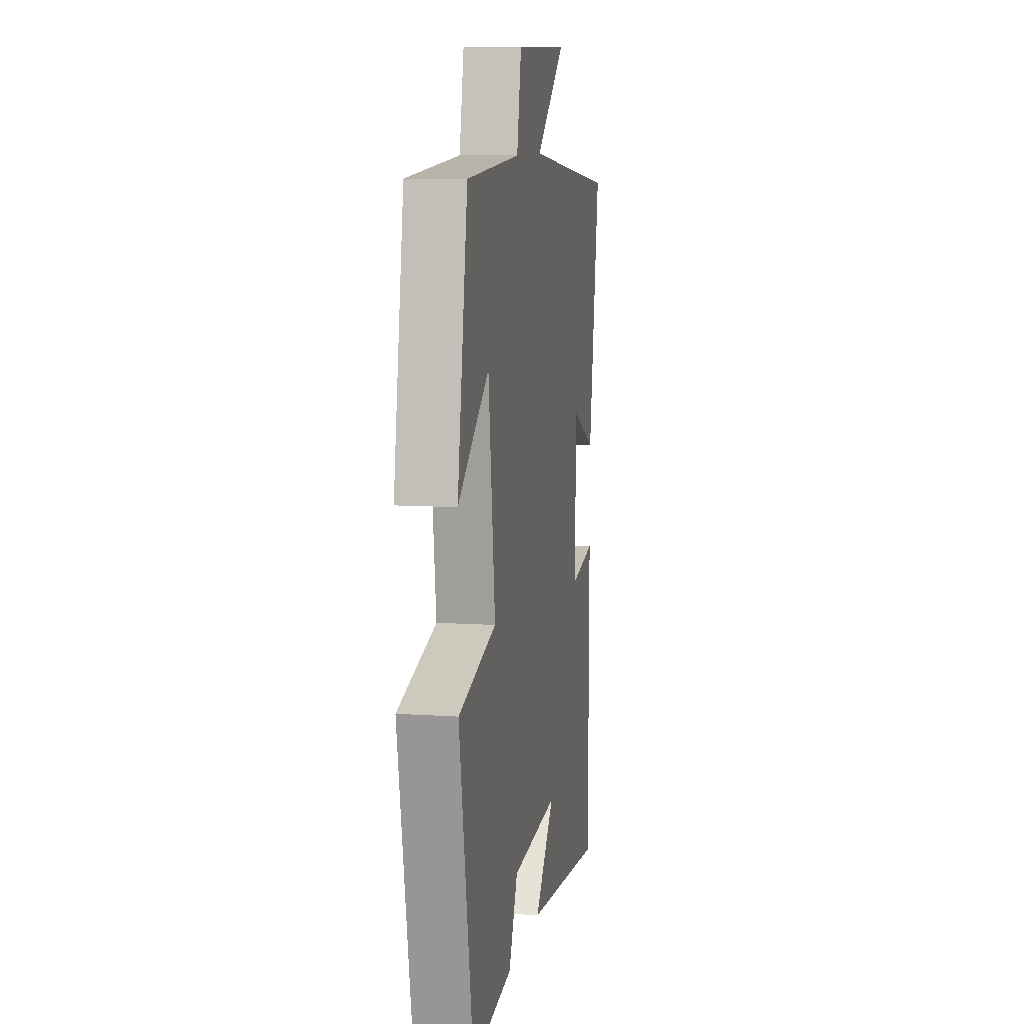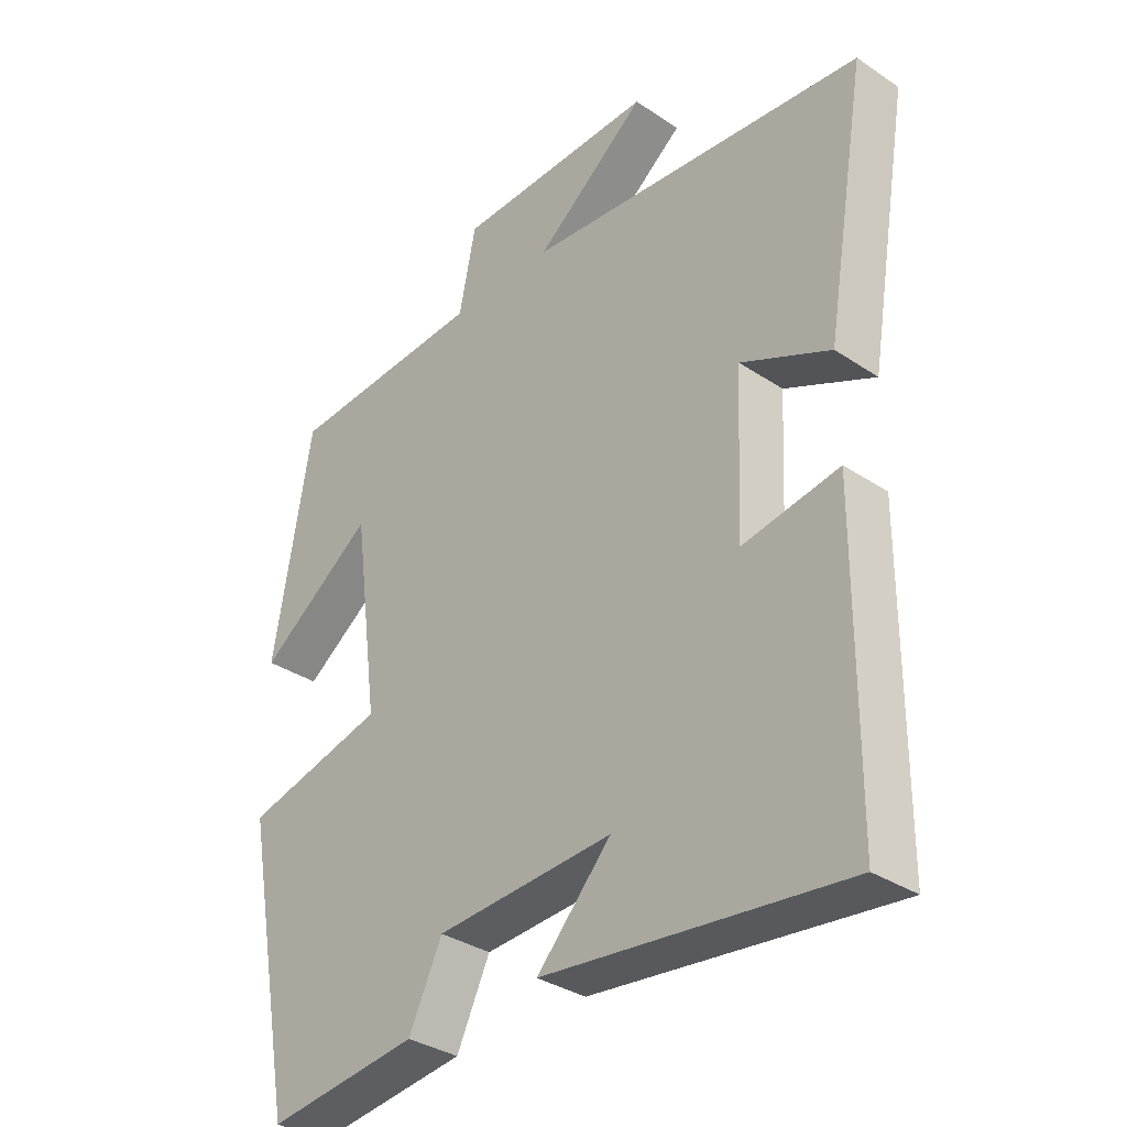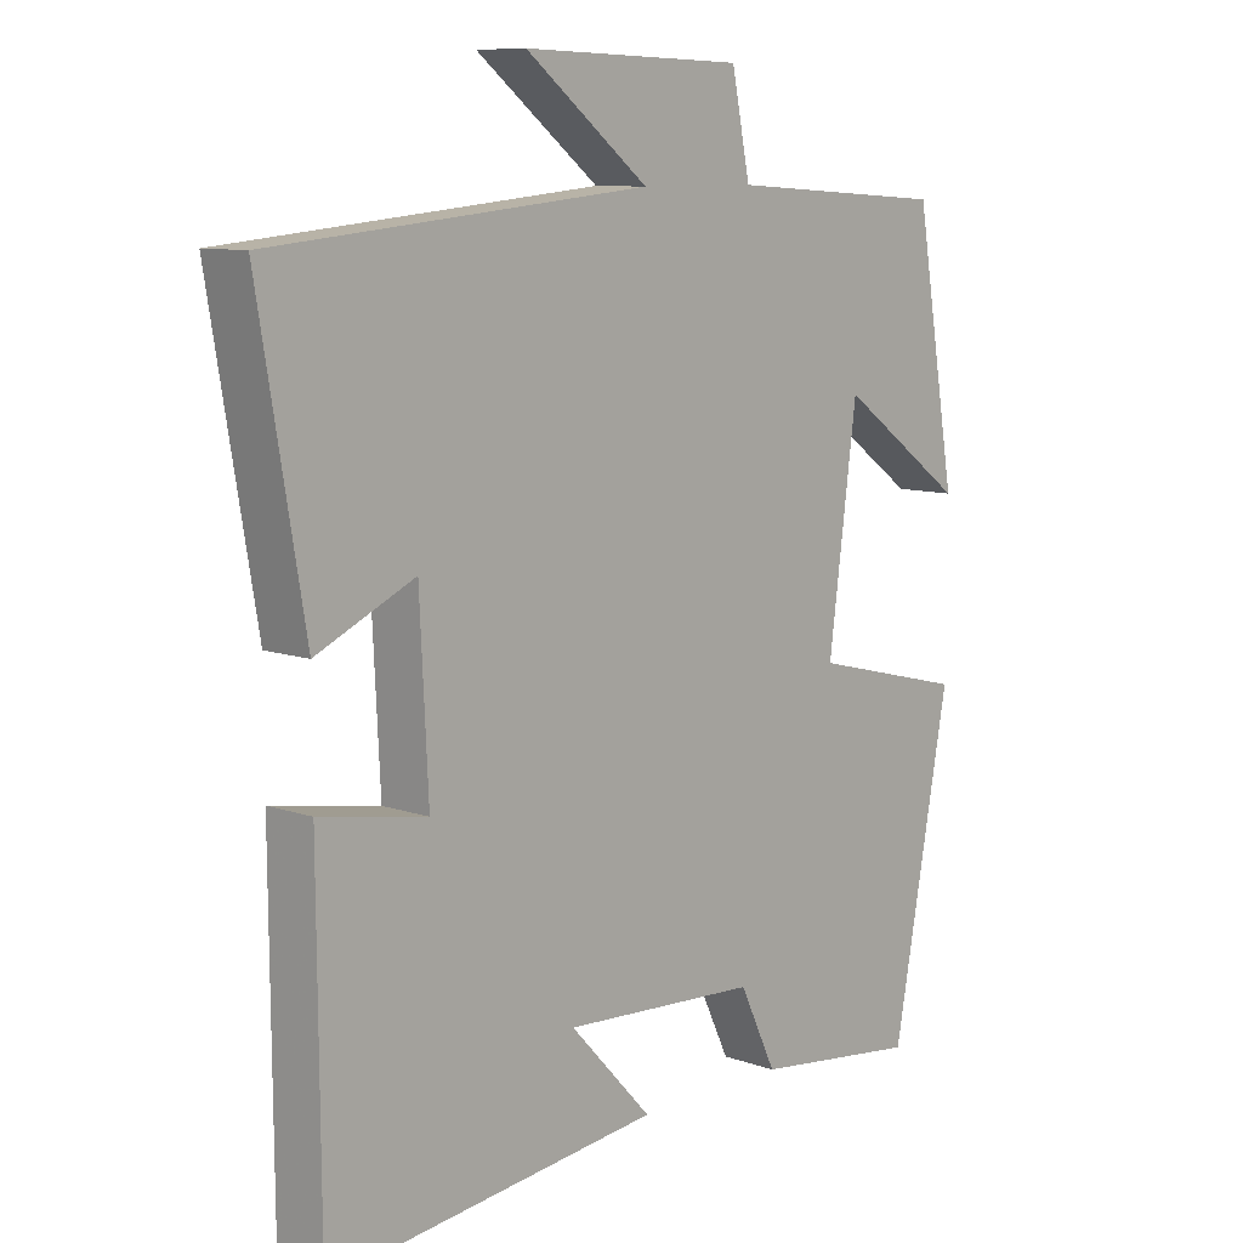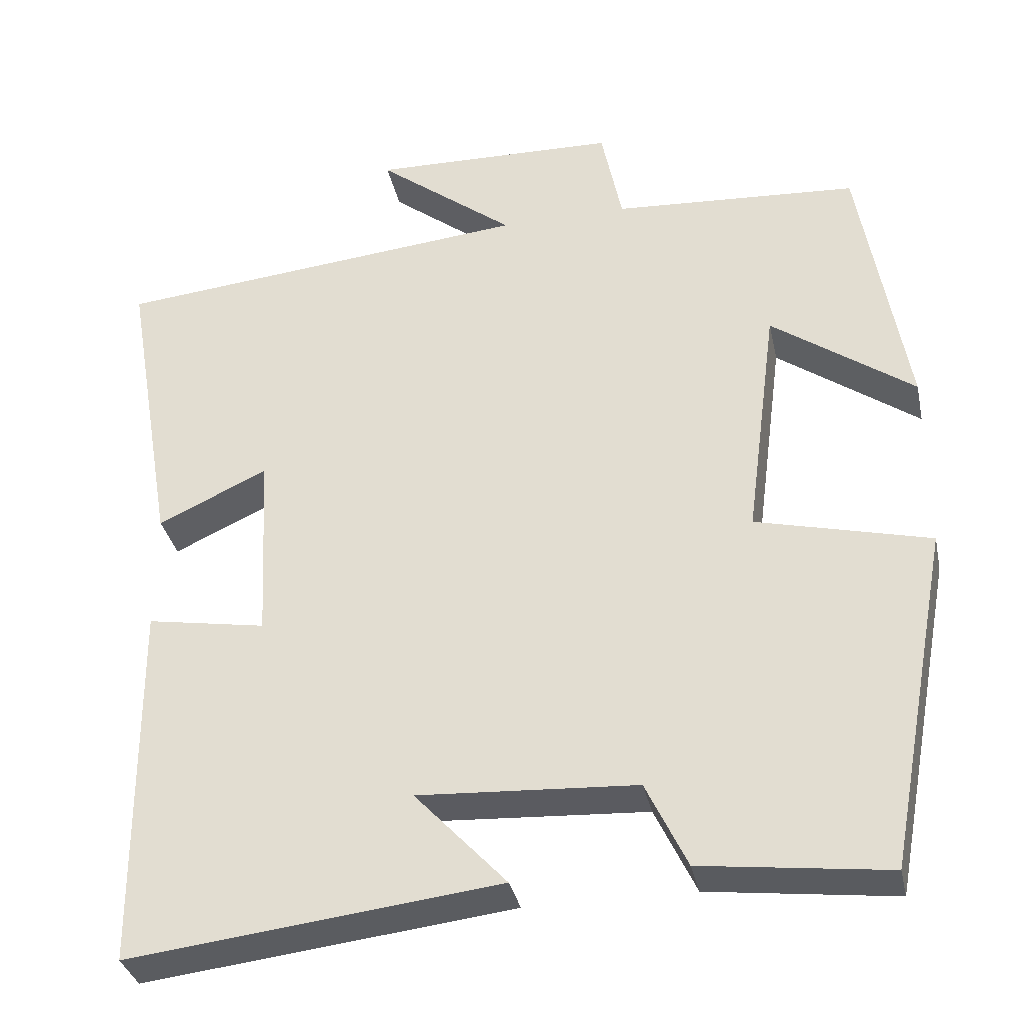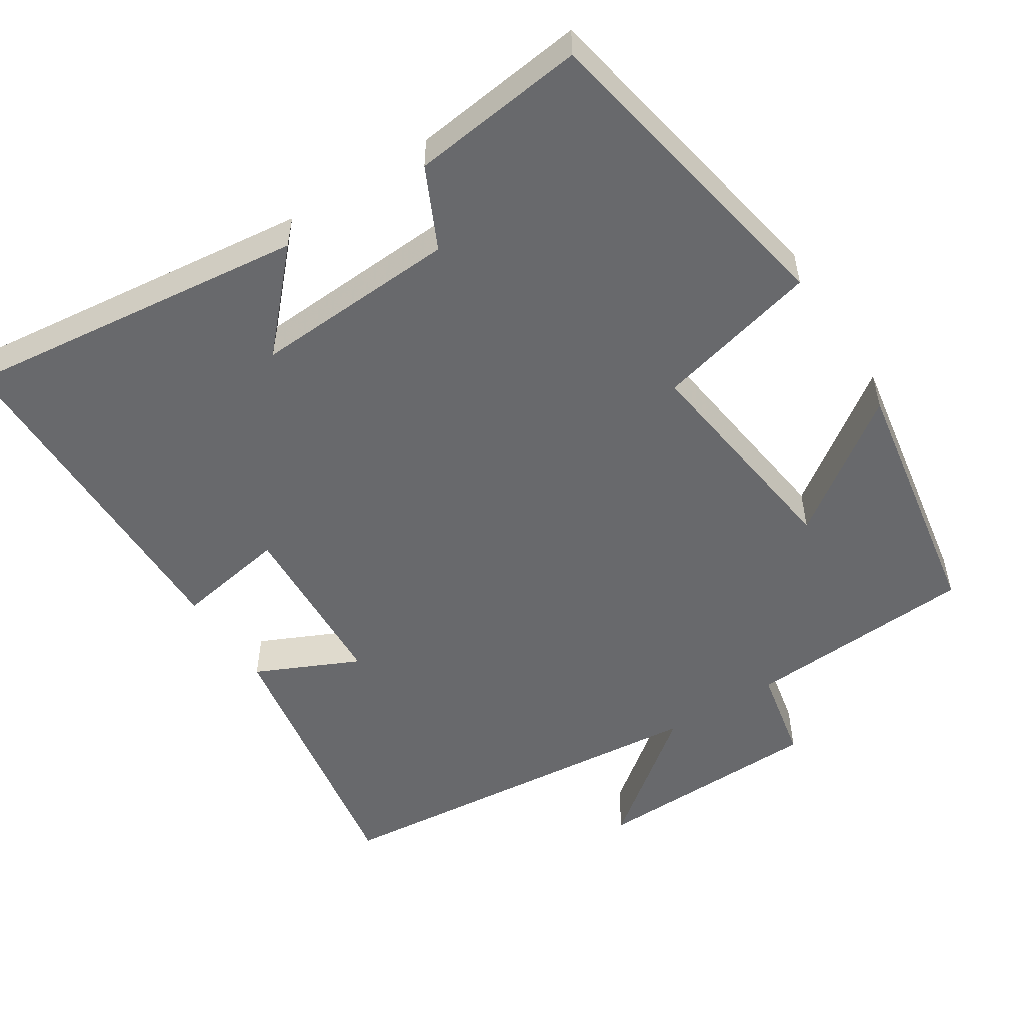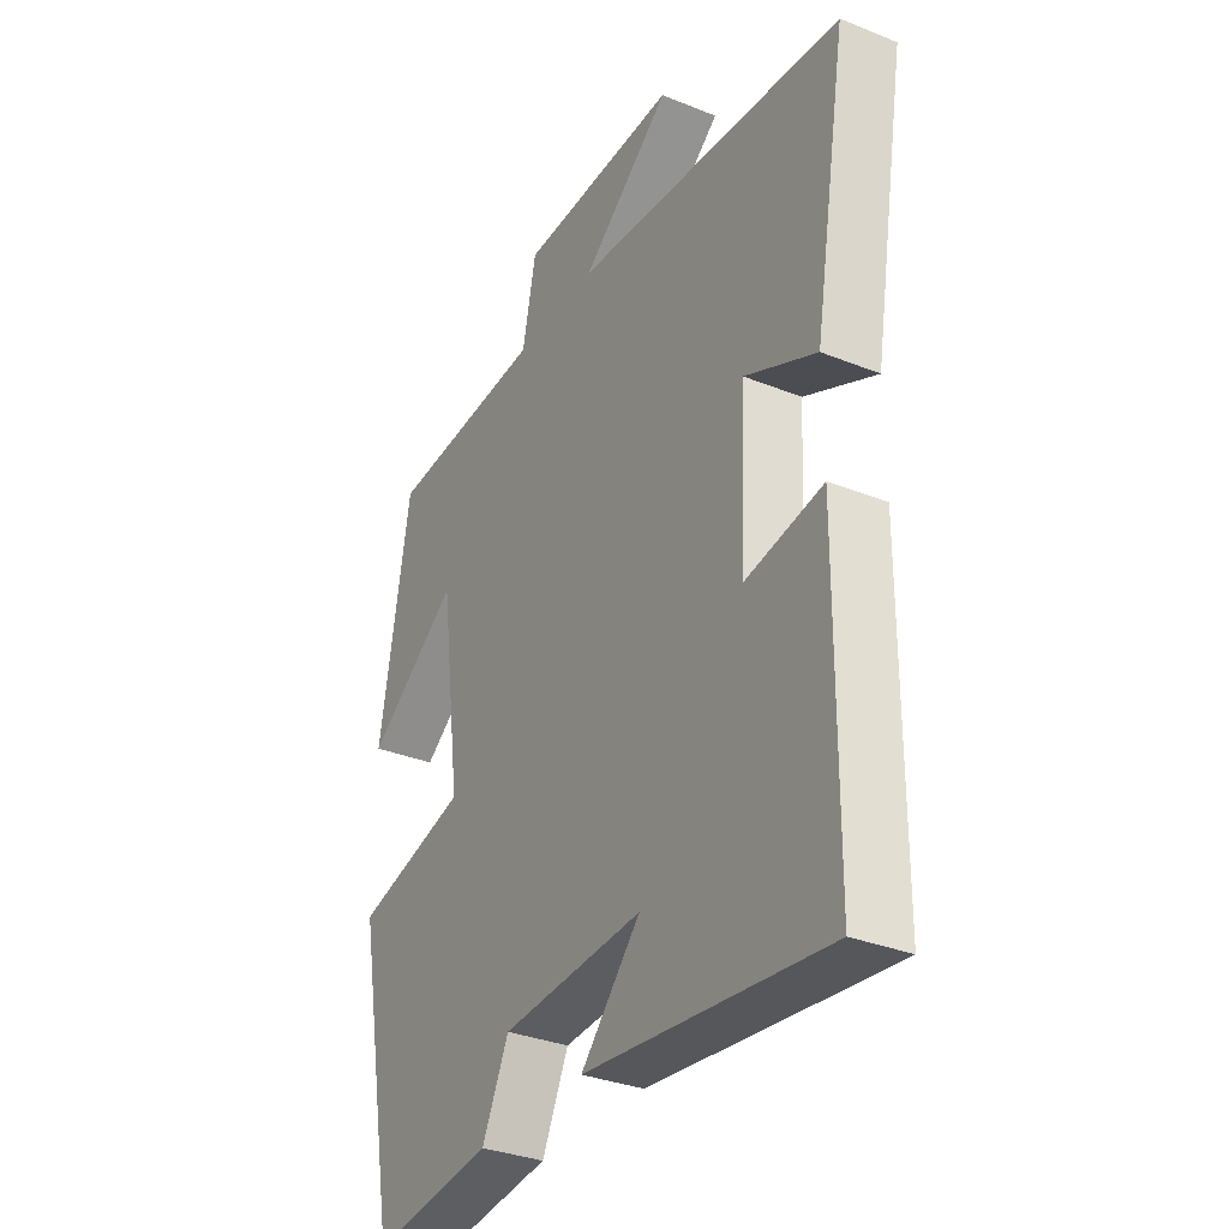
<metadata>
{"format":"obj","ext":"obj","renderer":"f3d","projection":"perspective","resolution":1024,"background":"white","views":[{"elev":9.4,"azim":-80.0,"up":"+Z"},{"elev":-34.0,"azim":47.8,"up":"+Z"},{"elev":9.4,"azim":132.8,"up":"+Z"},{"elev":-34.2,"azim":-168.0,"up":"+Z"},{"elev":-52.7,"azim":-147.4,"up":"+Y"},{"elev":-32.8,"azim":60.9,"up":"+Z"}]}
</metadata>
<code>
v 0.497 0.07 -0.554
v 0.029 0.07 -0.5
v 0.145 0.07 -0.375
v -0.131 0.07 -0.391
v -0.183 0.07 -0.5
v -0.419 0.07 -0.529
v -0.5 0.07 -0.096
v -0.28 0.07 -0.041
v -0.32 0.07 0.263
v -0.5 0.07 0.134
v -0.441 0.07 0.48
v -0.13 0.07 0.5
v -0.104 0.07 0.628
v 0.208 0.07 0.636
v 0.034 0.07 0.5
v 0.565 0.07 0.449
v 0.5 0.07 0.066
v 0.361 0.07 0.13
v 0.349 0.07 -0.112
v 0.5 0.07 -0.086
v 0.497 0 -0.554
v 0.029 0 -0.5
v 0.145 0 -0.375
v -0.131 0 -0.391
v -0.183 0 -0.5
v -0.419 0 -0.529
v -0.5 0 -0.096
v -0.28 0 -0.041
v -0.32 0 0.263
v -0.5 0 0.134
v -0.441 0 0.48
v -0.13 0 0.5
v -0.104 0 0.628
v 0.208 0 0.636
v 0.034 0 0.5
v 0.565 0 0.449
v 0.5 0 0.066
v 0.361 0 0.13
v 0.349 0 -0.112
v 0.5 0 -0.086
f 19 20 1
f 15 16 17 18
f 15 18 19
f 12 13 14 15
f 9 10 11 12
f 8 9 12 15
f 5 6 7 8
f 4 5 8 15
f 3 4 15 19
f 1 2 3
f 1 3 19
f 21 40 39
f 38 37 36 35
f 39 38 35
f 35 34 33 32
f 32 31 30 29
f 35 32 29 28
f 28 27 26 25
f 35 28 25 24
f 39 35 24 23
f 23 22 21
f 39 23 21
f 1 21 22 2
f 2 22 23 3
f 3 23 24 4
f 4 24 25 5
f 5 25 26 6
f 6 26 27 7
f 7 27 28 8
f 8 28 29 9
f 9 29 30 10
f 10 30 31 11
f 11 31 32 12
f 12 32 33 13
f 13 33 34 14
f 14 34 35 15
f 15 35 36 16
f 16 36 37 17
f 17 37 38 18
f 18 38 39 19
f 19 39 40 20
f 20 40 21 1

</code>
